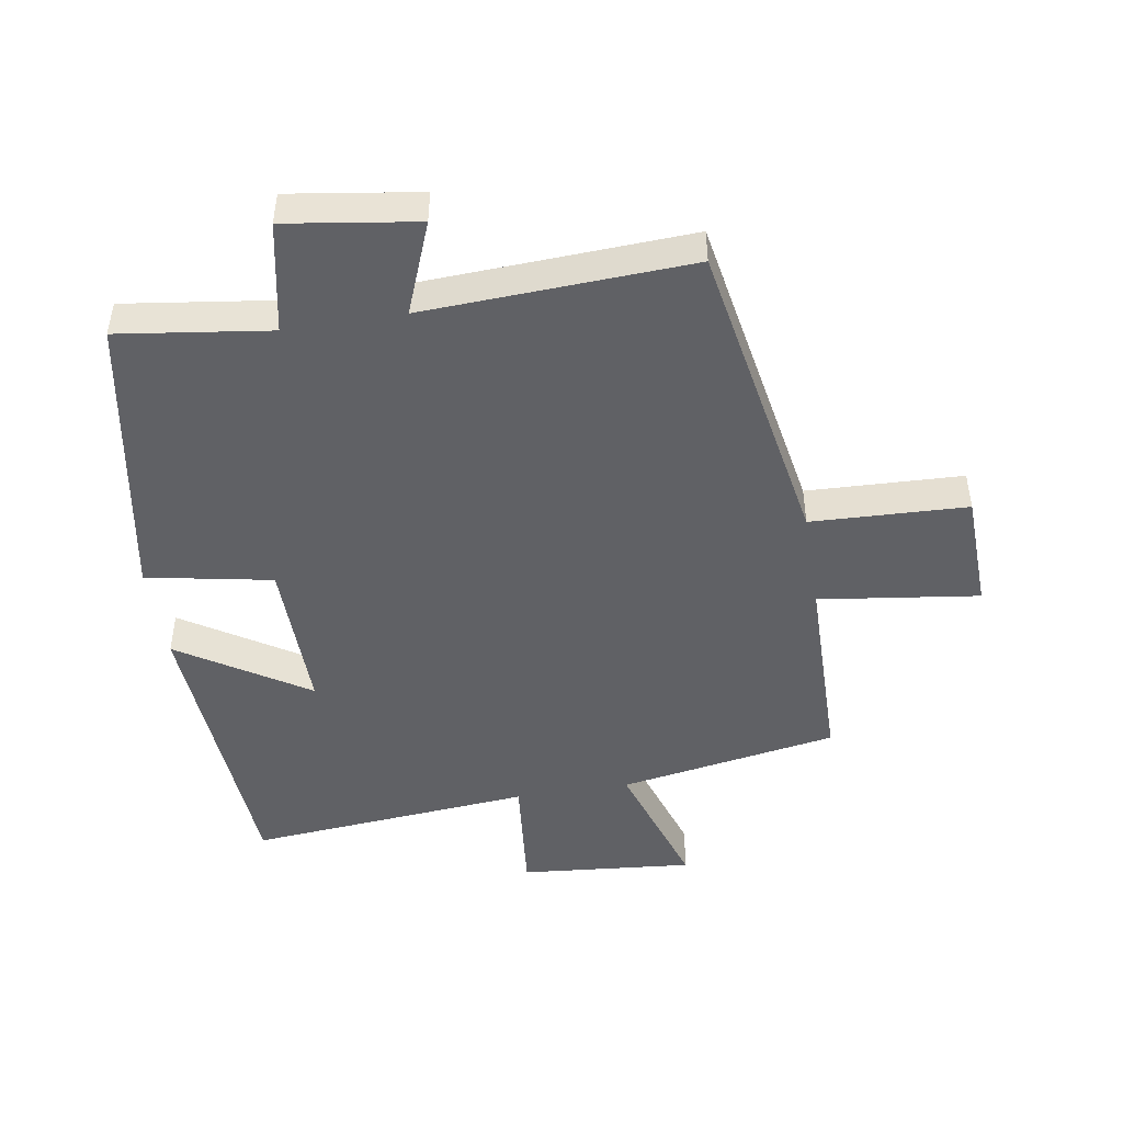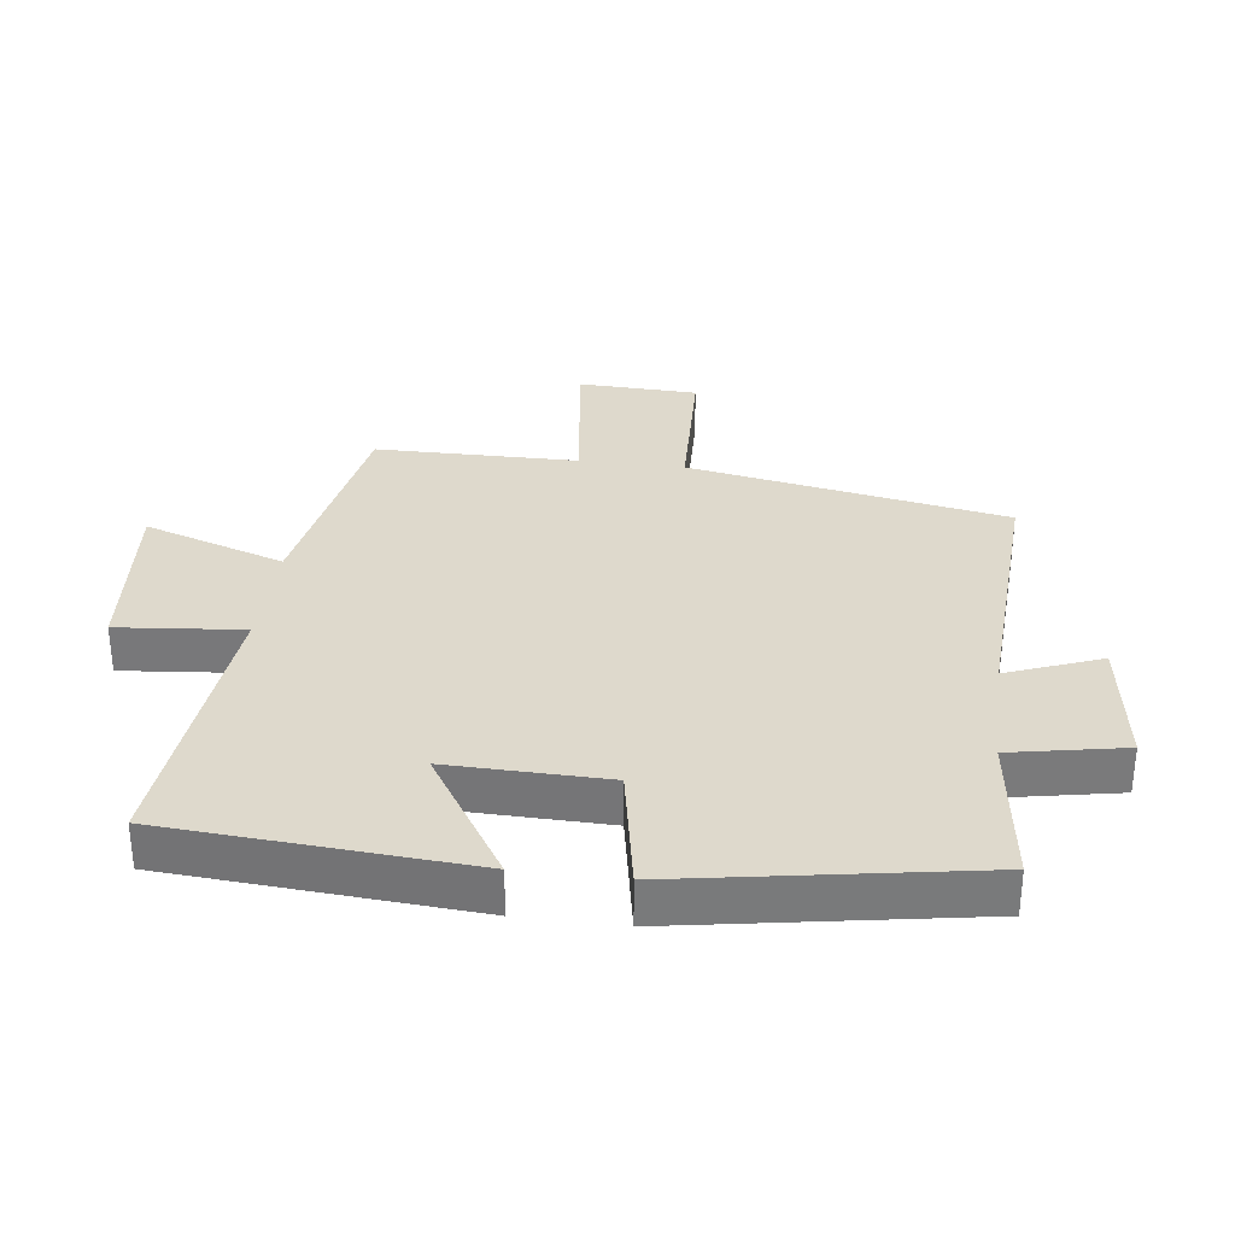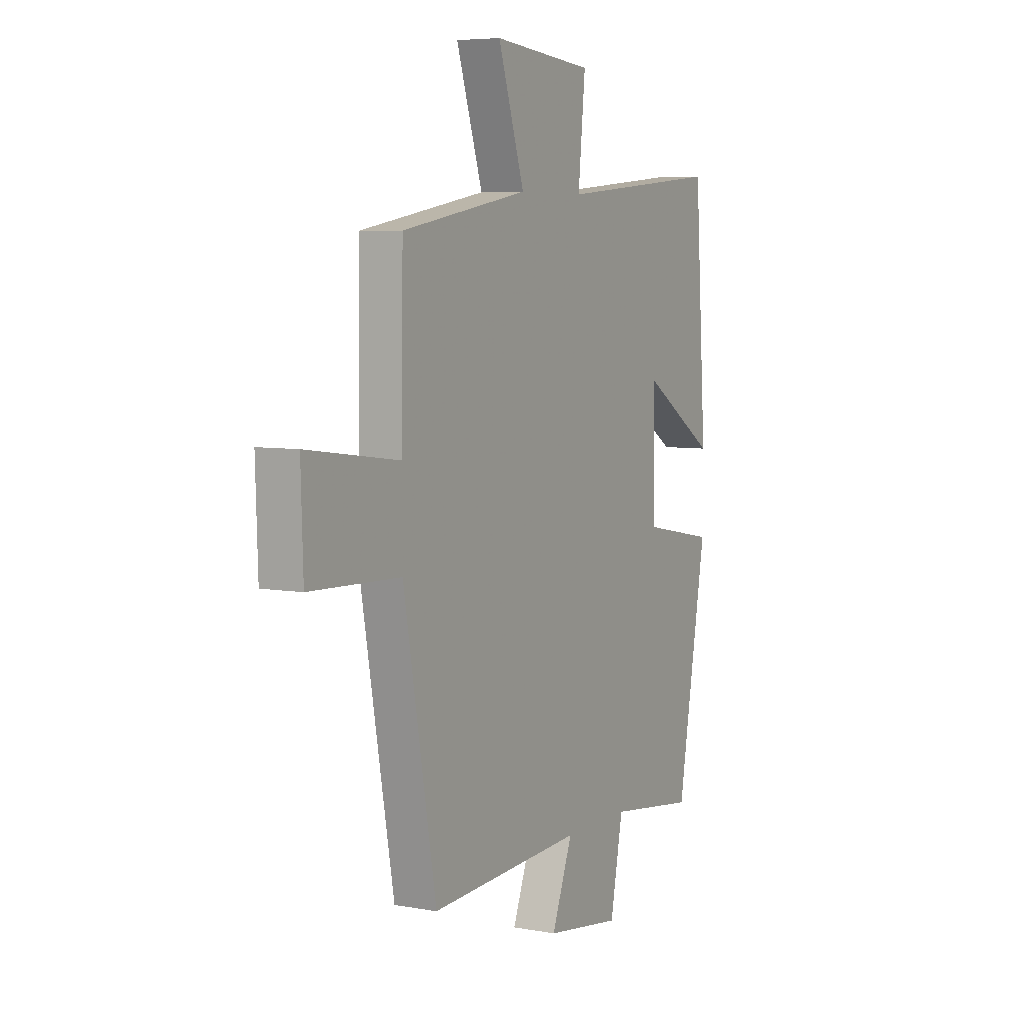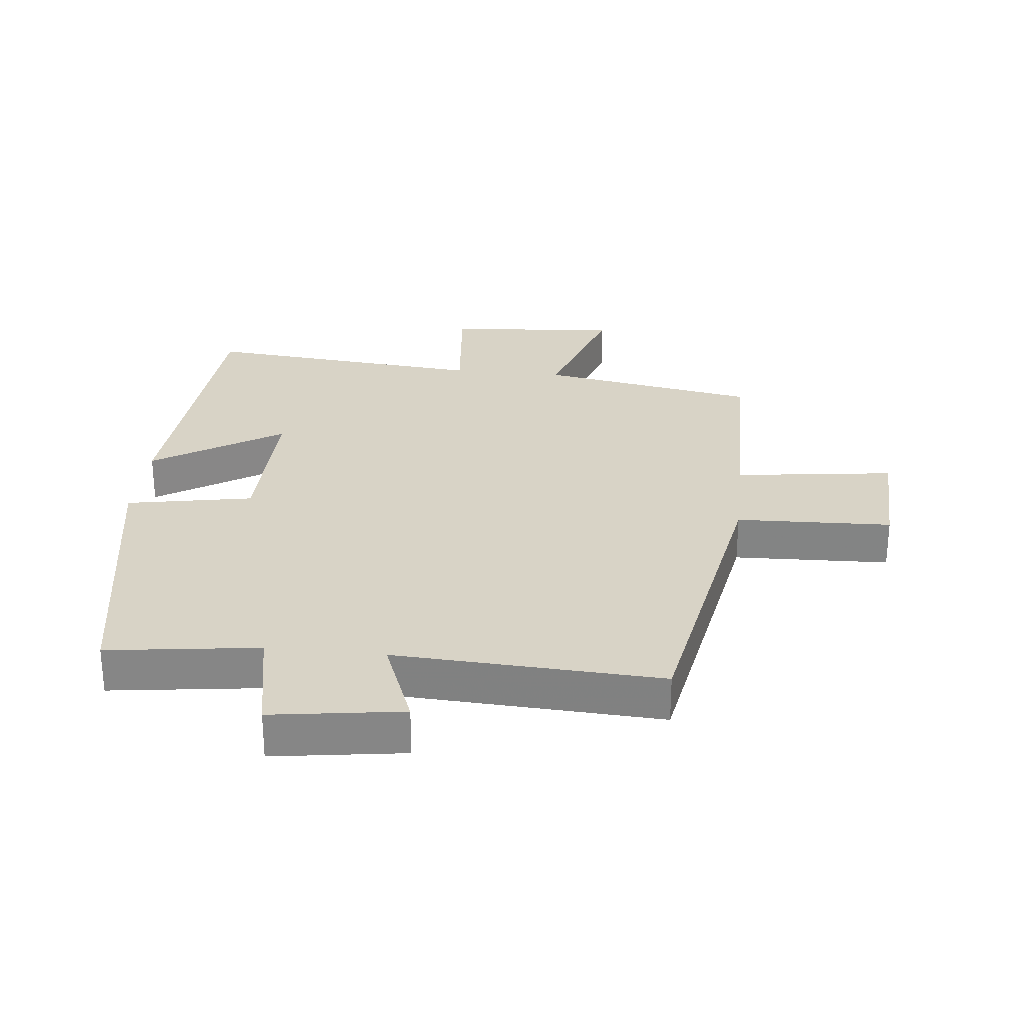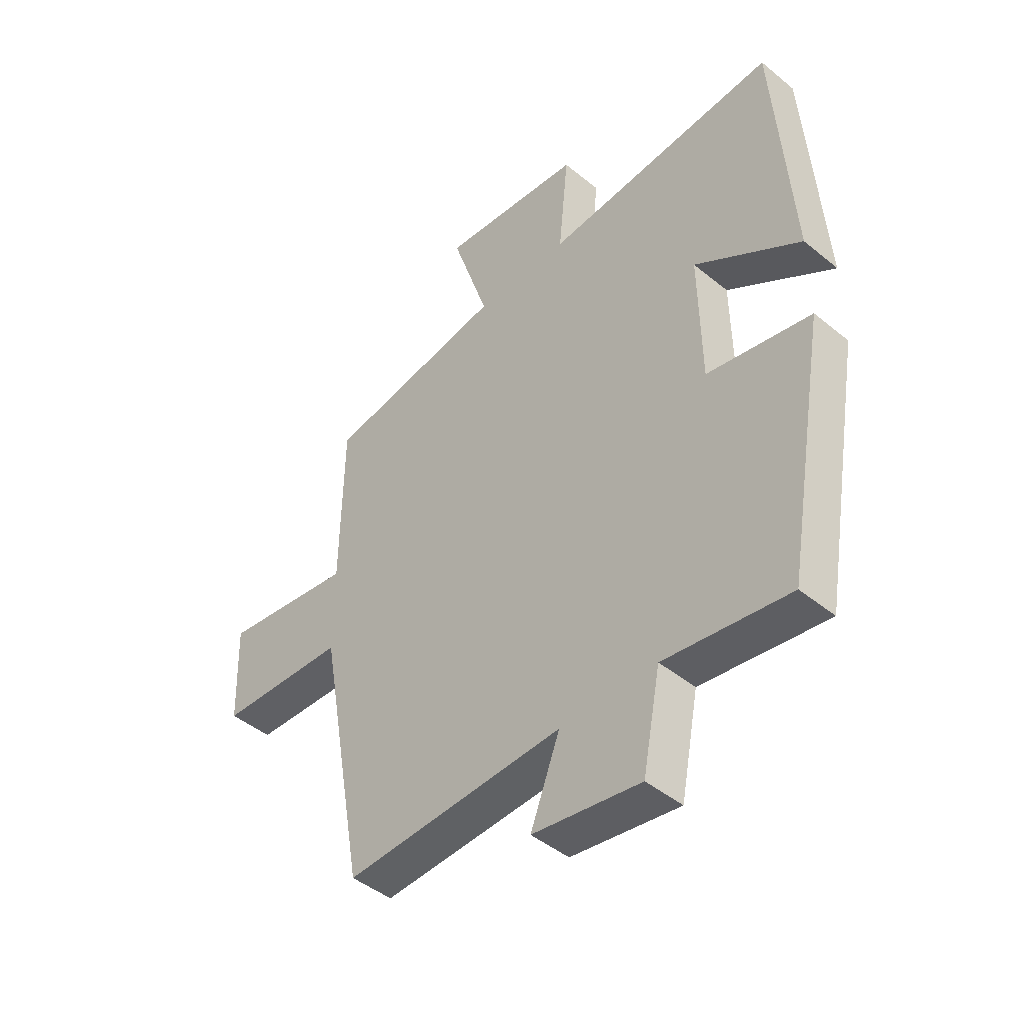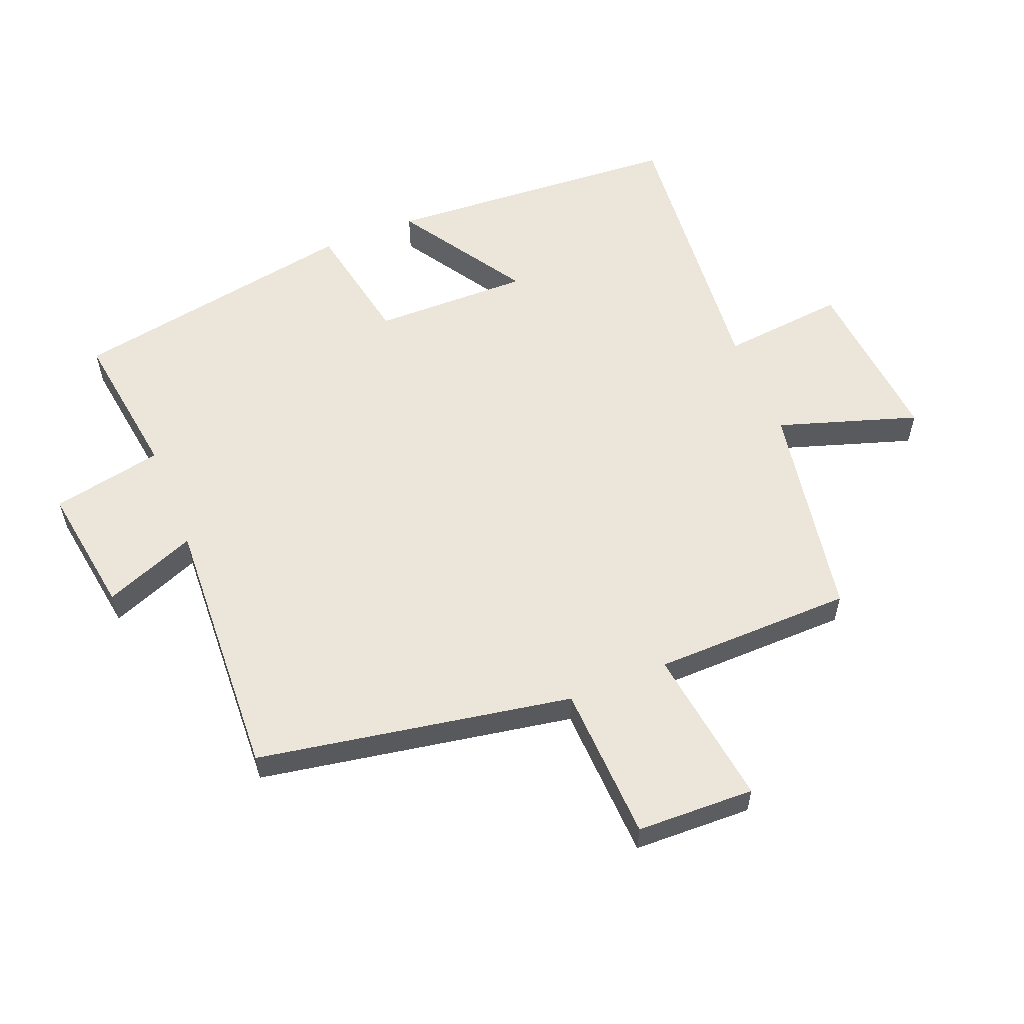
<metadata>
{"format":"obj","ext":"obj","renderer":"f3d","projection":"perspective","resolution":1024,"background":"white","views":[{"elev":-47.3,"azim":-170.8,"up":"+Y"},{"elev":32.2,"azim":97.4,"up":"+Y"},{"elev":6.1,"azim":-61.3,"up":"+Z"},{"elev":28.2,"azim":-173.9,"up":"+Y"},{"elev":-45.0,"azim":46.5,"up":"+Z"},{"elev":57.6,"azim":-112.1,"up":"+Y"}]}
</metadata>
<code>
v -0.496 0.07 0.44
v -0.155 0.07 0.5
v -0.226 0.07 0.717
v 0.044 0.07 0.693
v 0.025 0.07 0.5
v 0.468 0.07 0.54
v 0.5 0.07 0.075
v 0.3 0.07 0.202
v 0.304 0.07 -0.042
v 0.5 0.07 -0.079
v 0.421 0.07 -0.532
v 0.185 0.07 -0.5
v 0.151 0.07 -0.674
v -0.053 0.07 -0.644
v 0.003 0.07 -0.5
v -0.412 0.07 -0.521
v -0.5 0.07 -0.031
v -0.743 0.07 -0.022
v -0.749 0.07 0.162
v -0.5 0.07 0.129
v -0.496 0 0.44
v -0.155 0 0.5
v -0.226 0 0.717
v 0.044 0 0.693
v 0.025 0 0.5
v 0.468 0 0.54
v 0.5 0 0.075
v 0.3 0 0.202
v 0.304 0 -0.042
v 0.5 0 -0.079
v 0.421 0 -0.532
v 0.185 0 -0.5
v 0.151 0 -0.674
v -0.053 0 -0.644
v 0.003 0 -0.5
v -0.412 0 -0.521
v -0.5 0 -0.031
v -0.743 0 -0.022
v -0.749 0 0.162
v -0.5 0 0.129
f 17 18 19 20
f 15 16 17 20
f 15 20 1 2
f 12 13 14 15
f 12 15 2
f 9 10 11 12
f 8 9 12 2
f 5 6 7 8
f 5 8 2 3
f 3 4 5
f 40 39 38 37
f 40 37 36 35
f 22 21 40 35
f 35 34 33 32
f 22 35 32
f 32 31 30 29
f 22 32 29 28
f 28 27 26 25
f 23 22 28 25
f 25 24 23
f 1 21 22 2
f 2 22 23 3
f 3 23 24 4
f 4 24 25 5
f 5 25 26 6
f 6 26 27 7
f 7 27 28 8
f 8 28 29 9
f 9 29 30 10
f 10 30 31 11
f 11 31 32 12
f 12 32 33 13
f 13 33 34 14
f 14 34 35 15
f 15 35 36 16
f 16 36 37 17
f 17 37 38 18
f 18 38 39 19
f 19 39 40 20
f 20 40 21 1

</code>
